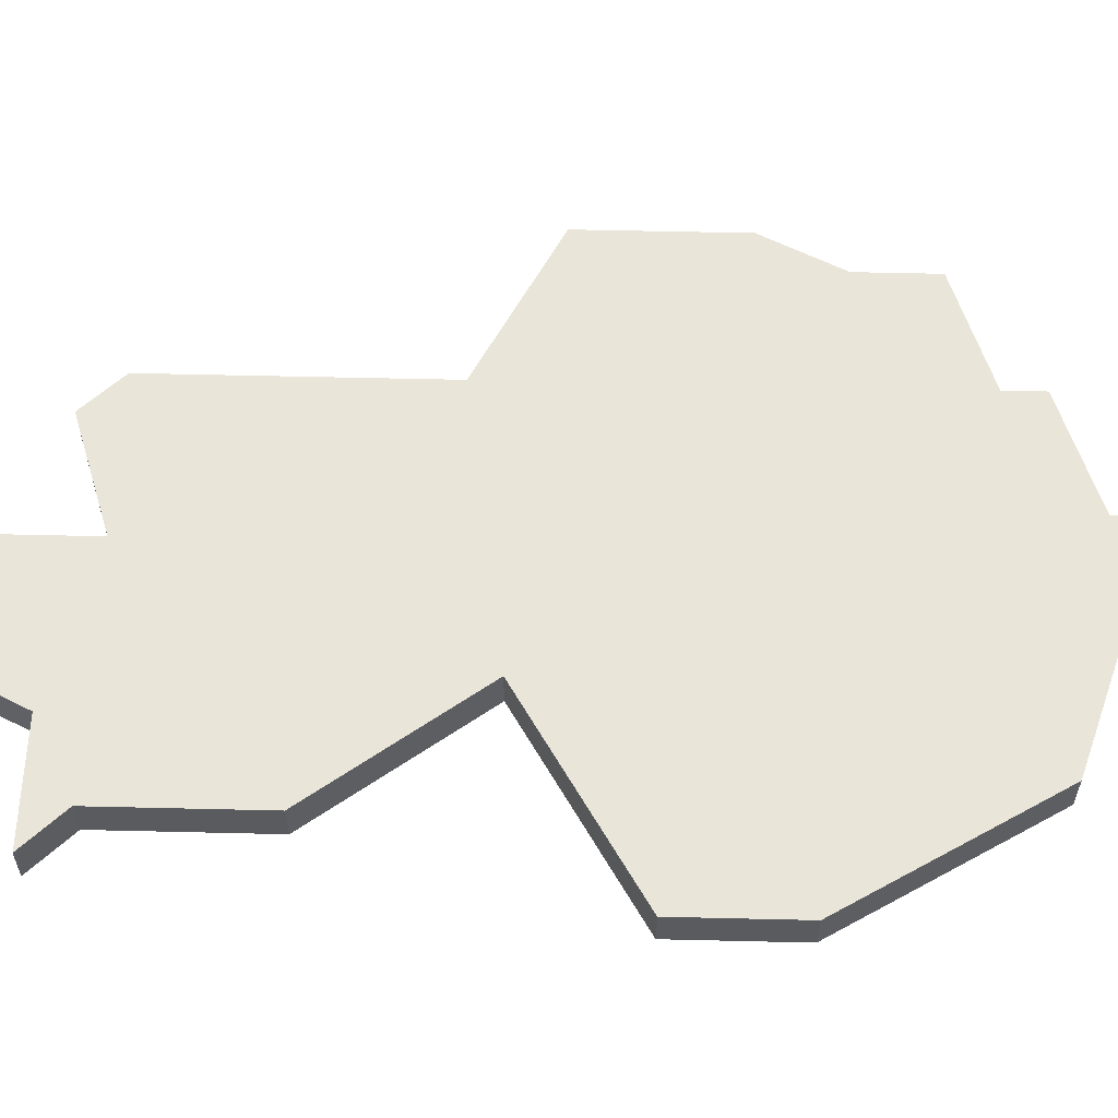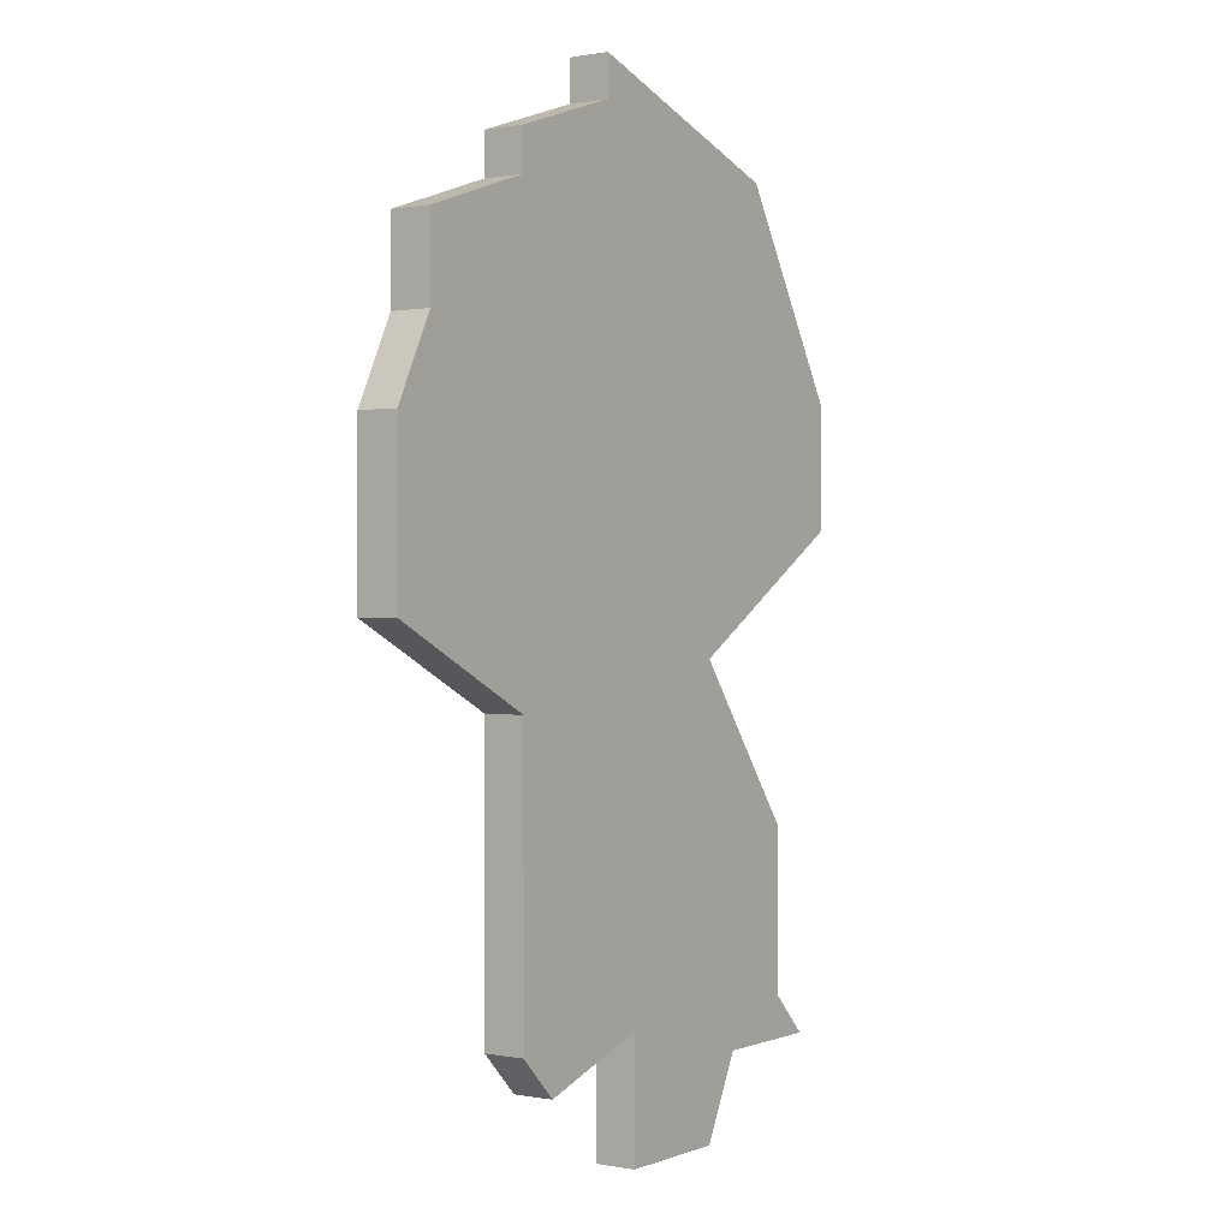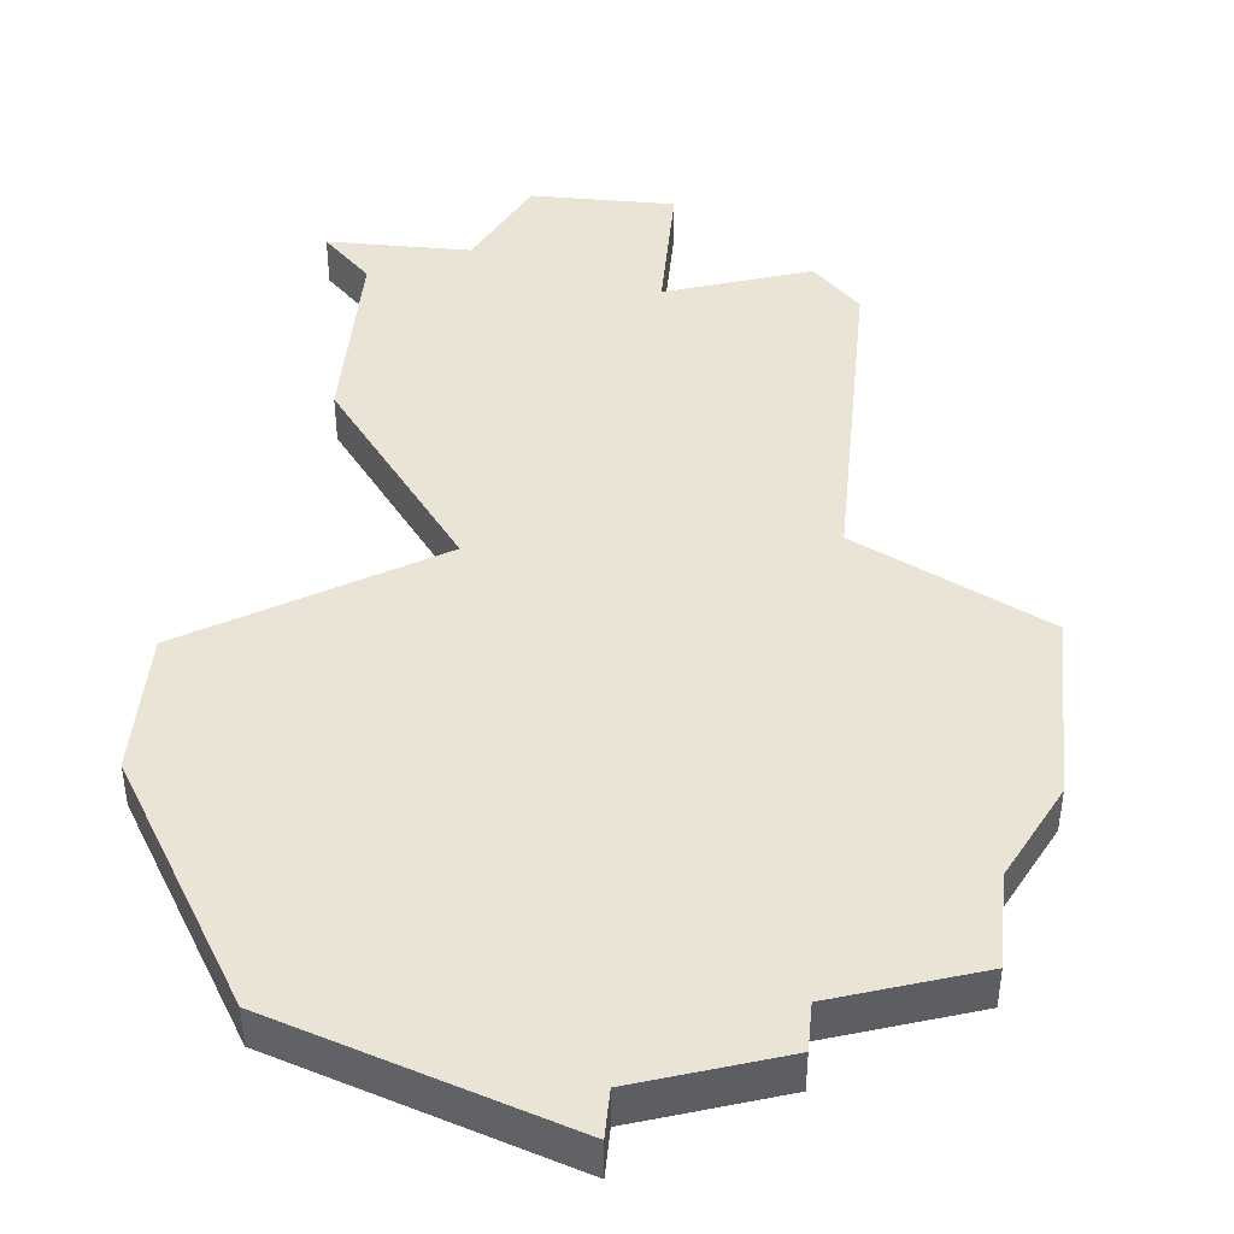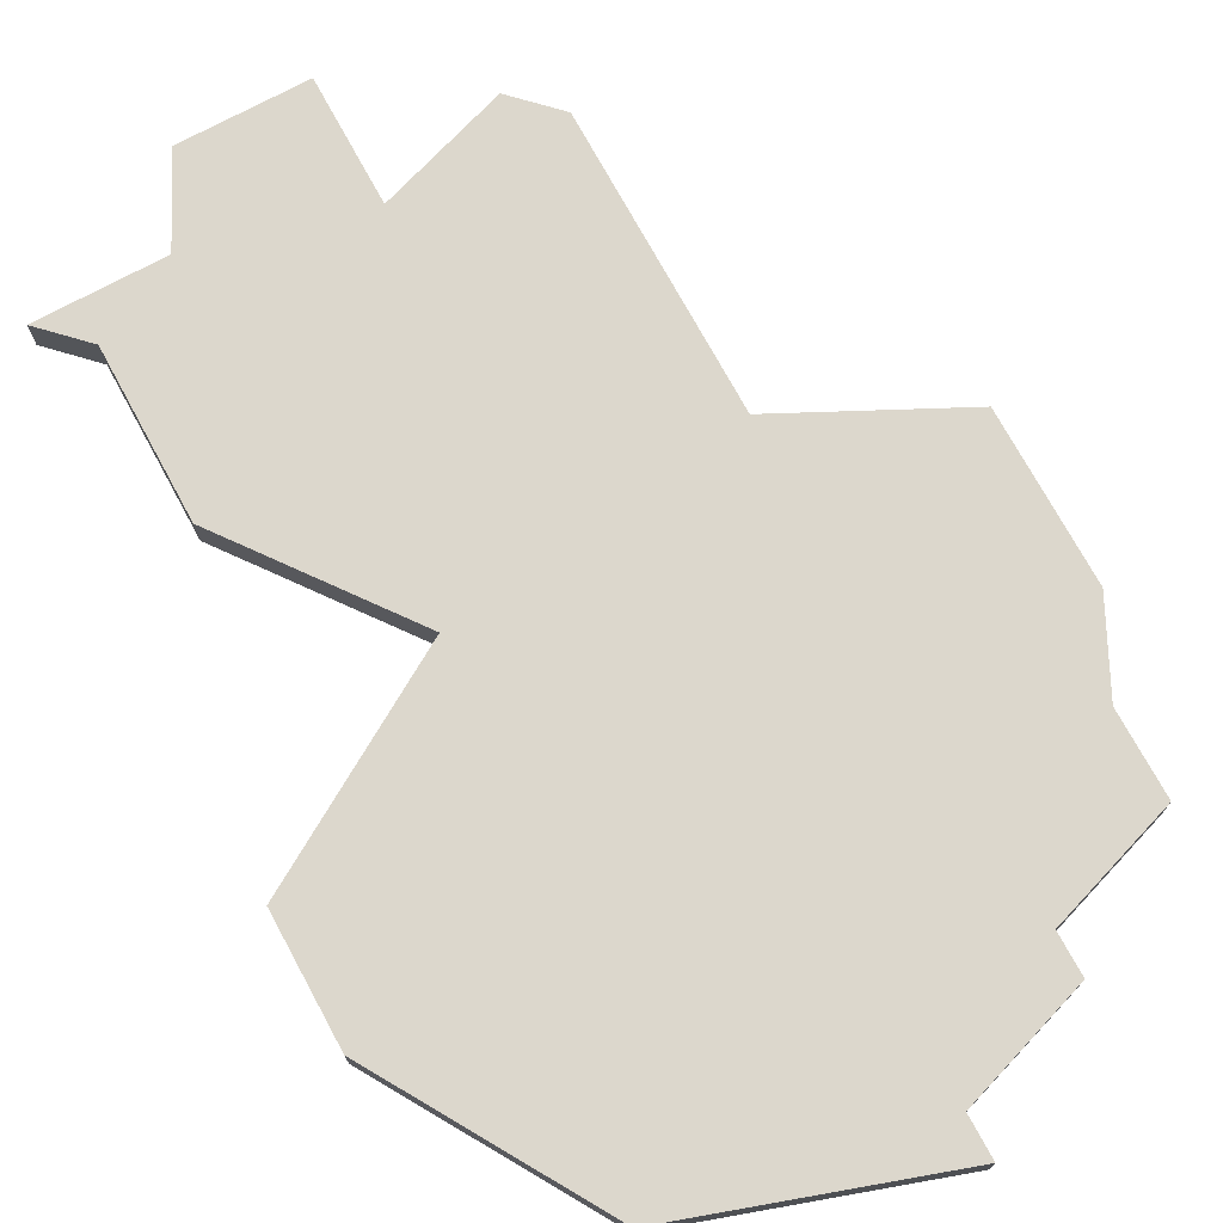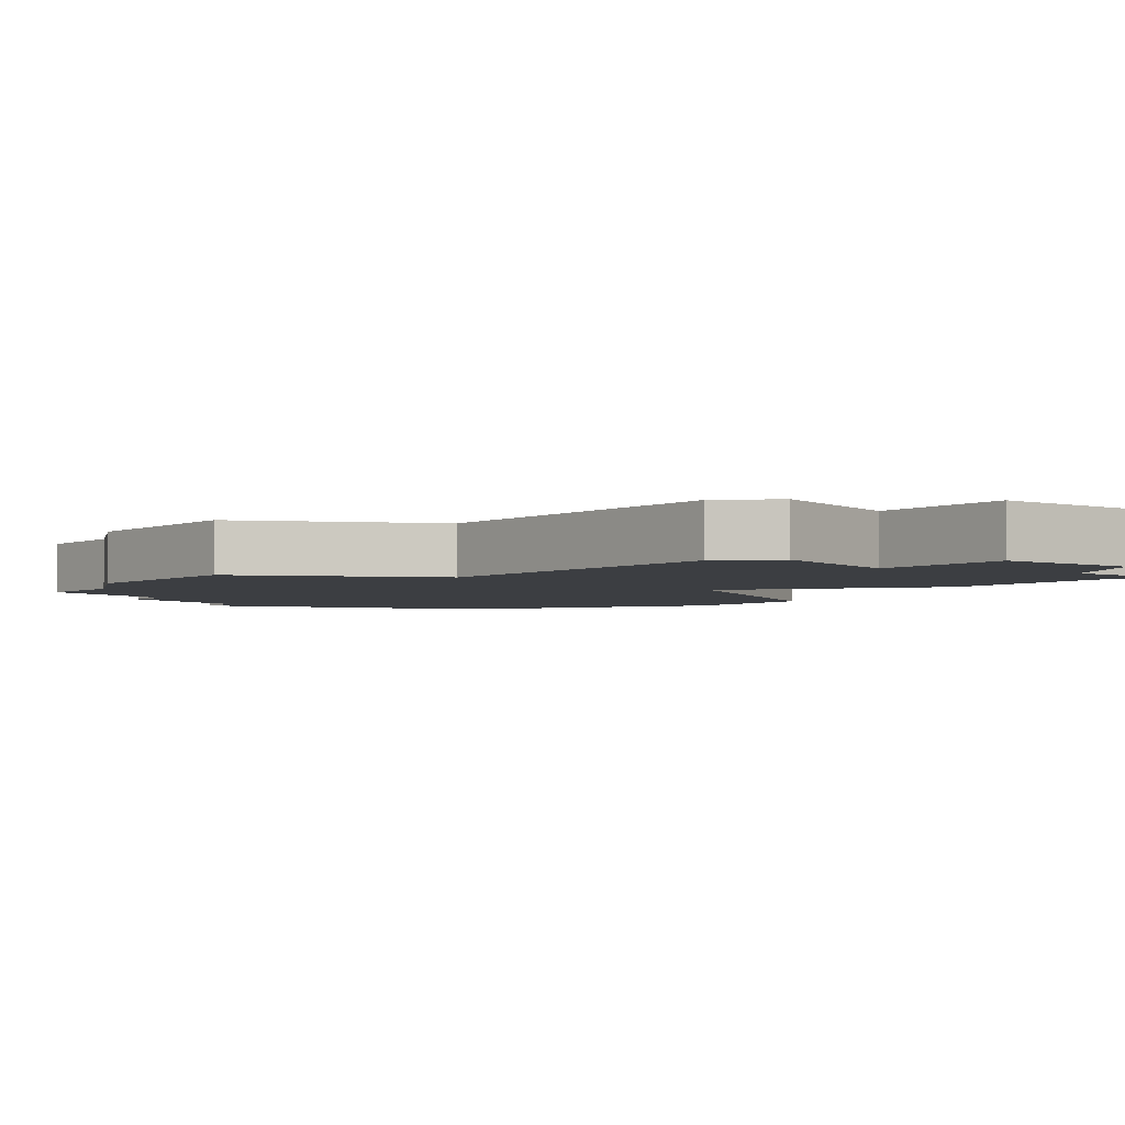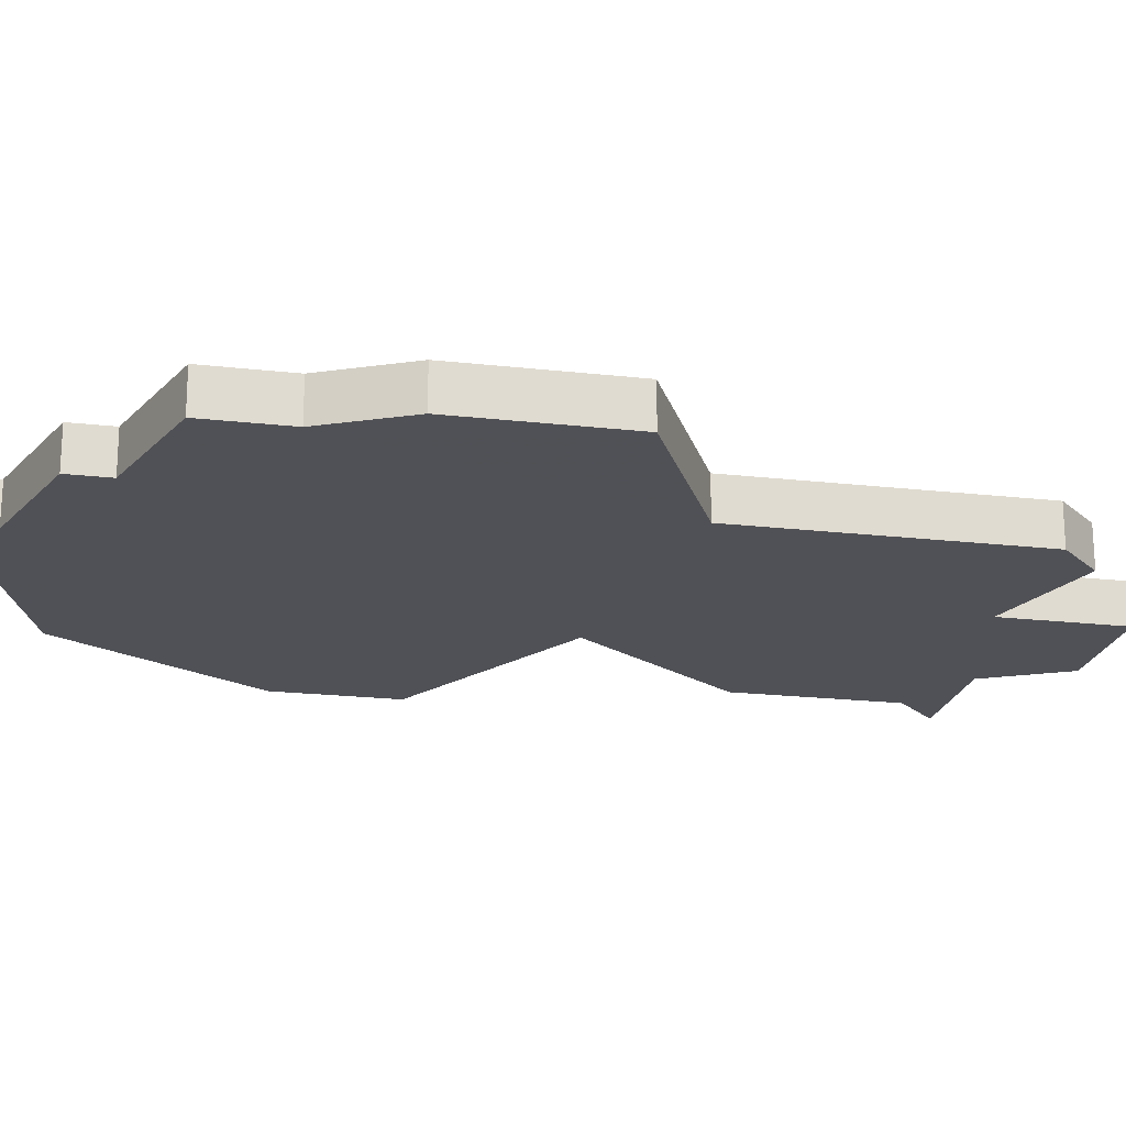
<metadata>
{"format":"obj","ext":"obj","renderer":"f3d","projection":"perspective","resolution":1024,"background":"white","views":[{"elev":58.1,"azim":91.4,"up":"+Z"},{"elev":0.4,"azim":-55.2,"up":"+Y"},{"elev":43.7,"azim":-174.3,"up":"+Z"},{"elev":73.0,"azim":151.5,"up":"+Z"},{"elev":-3.2,"azim":-37.7,"up":"+Z"},{"elev":-20.3,"azim":-101.7,"up":"+Z"}]}
</metadata>
<code>
v 2829 -571 0
v 2828 -573 0
v 2828 -577 0
v 2832 -579 0
v 2832 -586 0
v 2833 -587 0
v 2836 -586 0
v 2836 -589 0
v 2839 -589 0
v 2840 -587 0
v 2843 -587 0
v 2842 -586 0
v 2842 -582 0
v 2839 -578 0
v 2844 -575 0
v 2844 -572 0
v 2841 -567 0
v 2835 -565 0
v 2835 -566 0
v 2832 -567 0
v 2832 -568 0
v 2829 -569 0
v 2829 -571 1
v 2828 -573 1
v 2828 -577 1
v 2832 -579 1
v 2832 -586 1
v 2833 -587 1
v 2836 -586 1
v 2836 -589 1
v 2839 -589 1
v 2840 -587 1
v 2843 -587 1
v 2842 -586 1
v 2842 -582 1
v 2839 -578 1
v 2844 -575 1
v 2844 -572 1
v 2841 -567 1
v 2835 -565 1
v 2835 -566 1
v 2832 -567 1
v 2832 -568 1
v 2829 -569 1
f 3 2 1
f 6 5 4
f 9 8 7
f 12 11 10
f 14 13 12
f 16 15 14
f 18 17 16
f 21 20 19
f 1 22 21
f 4 3 1
f 7 6 4
f 10 9 7
f 14 12 10
f 18 16 14
f 1 21 19
f 7 4 1
f 14 10 7
f 19 18 14
f 7 1 19
f 19 14 7
f 23 24 25
f 26 27 28
f 29 30 31
f 32 33 34
f 34 35 36
f 36 37 38
f 38 39 40
f 41 42 43
f 43 44 23
f 23 25 26
f 26 28 29
f 29 31 32
f 32 34 36
f 36 38 40
f 41 43 23
f 23 26 29
f 29 32 36
f 36 40 41
f 41 23 29
f 29 36 41
f 24 23 2
f 2 23 1
f 25 24 3
f 3 24 2
f 26 25 4
f 4 25 3
f 27 26 5
f 5 26 4
f 28 27 6
f 6 27 5
f 29 28 7
f 7 28 6
f 30 29 8
f 8 29 7
f 31 30 9
f 9 30 8
f 32 31 10
f 10 31 9
f 33 32 11
f 11 32 10
f 34 33 12
f 12 33 11
f 35 34 13
f 13 34 12
f 36 35 14
f 14 35 13
f 37 36 15
f 15 36 14
f 38 37 16
f 16 37 15
f 39 38 17
f 17 38 16
f 40 39 18
f 18 39 17
f 41 40 19
f 19 40 18
f 42 41 20
f 20 41 19
f 43 42 21
f 21 42 20
f 23 44 1
f 1 44 22
f 44 43 22
f 22 43 21

</code>
